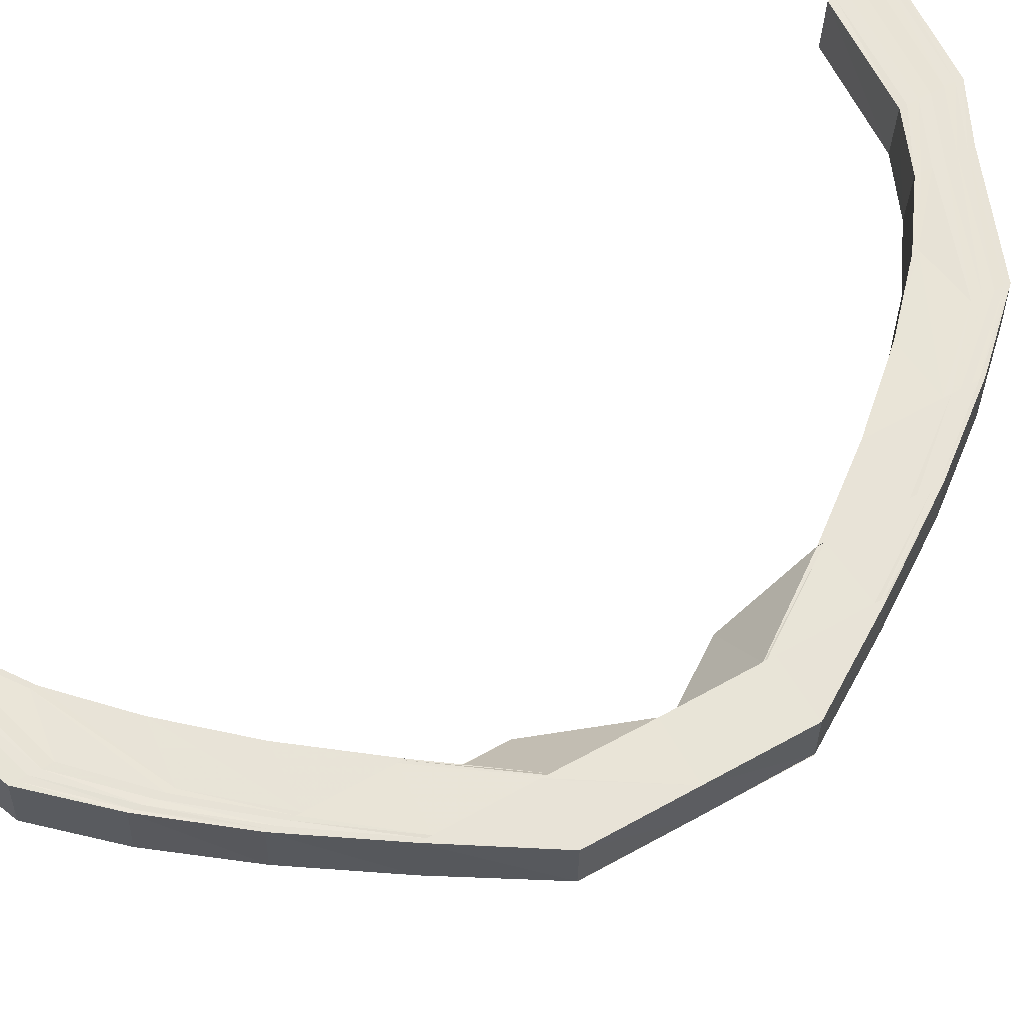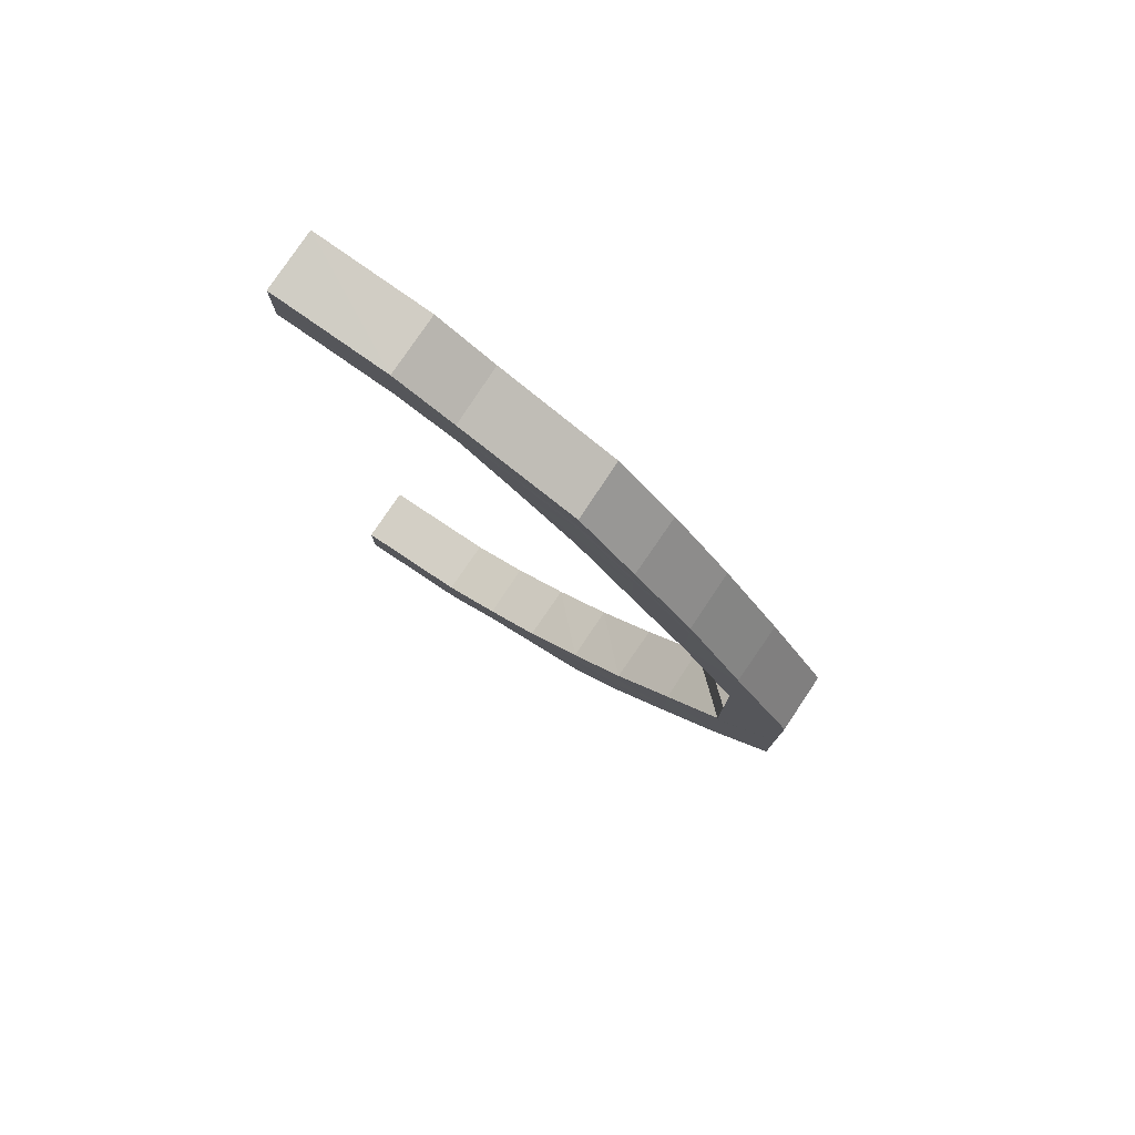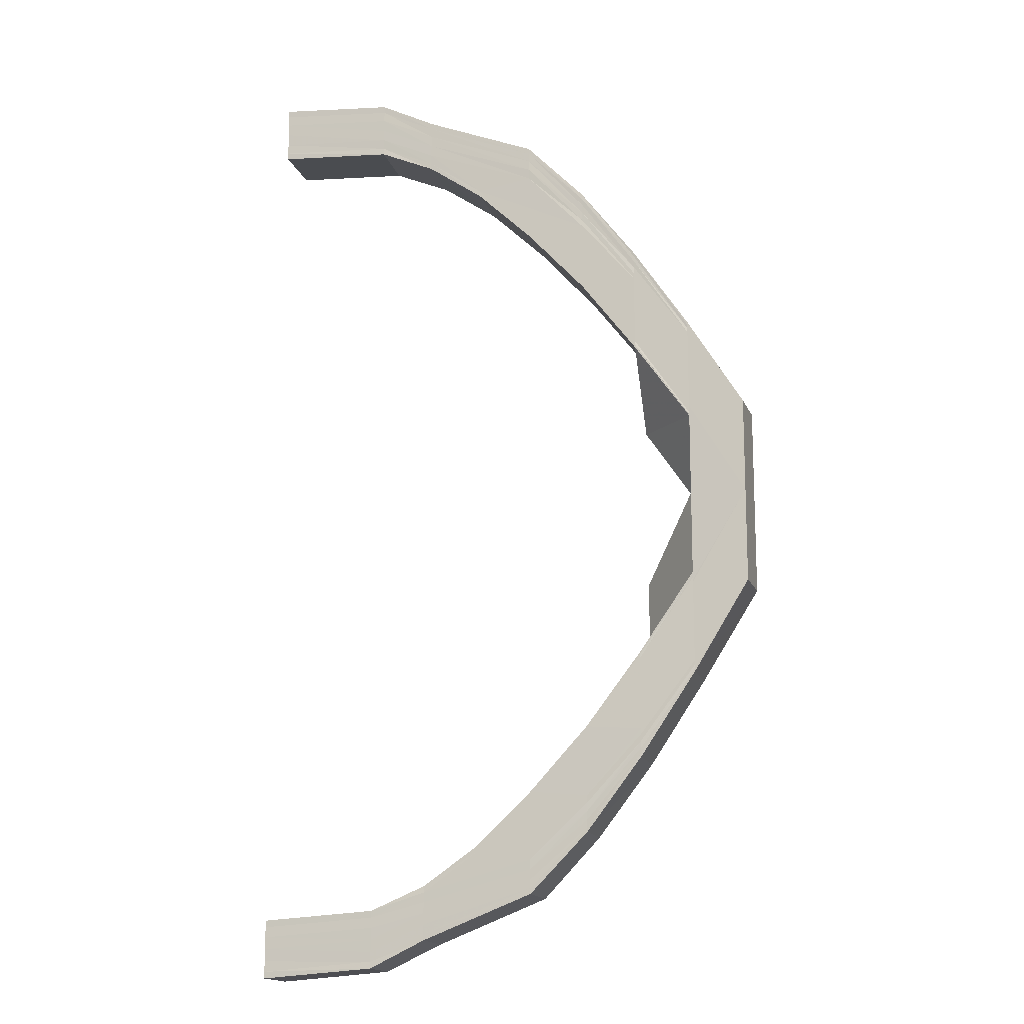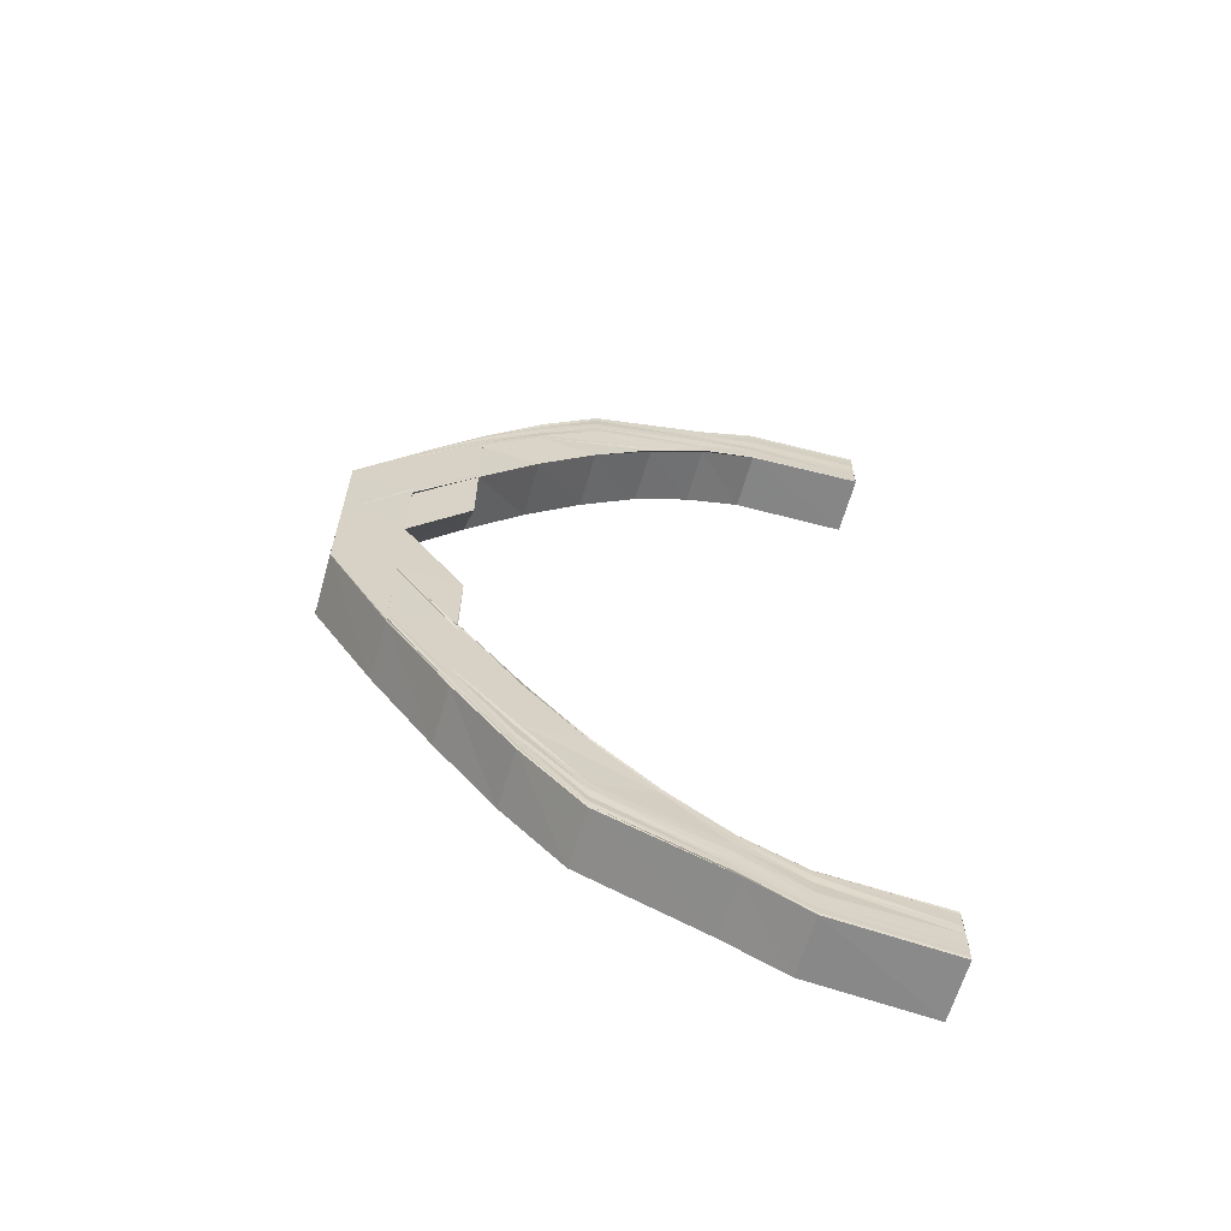
<metadata>
{"format":"obj","ext":"obj","renderer":"f3d","projection":"perspective","resolution":1024,"background":"white","views":[{"elev":61.5,"azim":-119.6,"up":"+Y"},{"elev":79.1,"azim":-145.7,"up":"+Z"},{"elev":-14.0,"azim":-164.1,"up":"+Z"},{"elev":-64.9,"azim":-16.3,"up":"+Z"}]}
</metadata>
<code>
o 23707
v 2229 1873 17.89
v 2228 1873 17.89
v 2229 1873 17.89
v 2228 1873 17.9
v 2228 1873 17.89
v 2228 1873 17.9
v 2228 1873 17.9
v 2228 1873 17.92
v 2228 1873 17.9
v 2228 1873 17.93
v 2228 1873 17.92
v 2228 1873 17.94
v 2228 1873 17.93
v 2228 1873 17.96
v 2228 1873 17.94
v 2228 1873 17.89
v 2229 1873 17.89
v 2228 1873 17.9
v 2229 1873 17.89
v 2229 1873 17.89
v 2229 1873 17.89
v 2228 1873 17.89
v 2228 1873 17.9
v 2228 1873 17.9
v 2228 1873 17.9
v 2229 1873 17.89
v 2229 1873 17.9
v 2228 1873 17.9
v 2228 1873 17.92
v 2228 1873 17.91
v 2228 1873 17.9
v 2229 1873 17.9
v 2229 1873 17.9
v 2228 1873 17.9
v 2228 1873 17.91
v 2228 1873 17.92
v 2228 1873 17.93
v 2228 1873 17.9
v 2229 1873 17.9
v 2229 1873 17.9
v 2228 1873 17.9
v 2229 1873 17.9
v 2229 1873 17.9
v 2228 1873 17.9
v 2229 1873 17.9
v 2228 1873 17.9
v 2228 1873 17.91
v 2228 1873 17.91
v 2228 1873 17.91
v 2228 1873 17.9
v 2228 1873 17.9
v 2229 1873 17.9
v 2228 1873 17.91
v 2228 1873 17.91
v 2228 1873 17.91
v 2228 1873 17.91
v 2228 1873 17.91
v 2228 1873 17.91
v 2228 1873 17.92
v 2228 1873 17.92
v 2228 1873 17.92
v 2228 1873 17.92
v 2228 1873 17.93
v 2228 1873 17.93
v 2228 1873 17.93
v 2228 1873 17.93
v 2228 1873 17.95
v 2228 1873 17.95
v 2228 1873 17.95
v 2228 1873 17.95
v 2228 1873 17.96
v 2228 1873 17.96
v 2228 1873 17.96
v 2228 1873 17.95
v 2228 1873 17.96
v 2228 1873 17.95
v 2228 1873 17.93
v 2228 1873 17.93
v 2228 1873 17.94
v 2228 1873 17.92
v 2228 1873 17.93
v 2228 1873 17.91
v 2228 1873 17.92
v 2228 1873 17.92
v 2228 1873 17.93
v 2228 1873 17.94
v 2228 1873 17.94
v 2228 1873 17.96
v 2228 1873 17.98
v 2228 1873 17.96
v 2228 1873 17.96
v 2228 1873 17.98
v 2228 1873 17.96
v 2228 1873 17.98
v 2228 1873 17.99
v 2228 1873 17.99
v 2228 1873 17.98
v 2228 1873 17.99
v 2228 1873 18.01
v 2228 1873 17.98
v 2228 1873 17.96
v 2228 1873 18.02
v 2228 1873 18.01
v 2228 1873 17.96
v 2228 1873 17.96
v 2228 1873 17.95
v 2228 1873 17.95
v 2228 1873 17.96
v 2228 1873 17.93
v 2228 1873 17.93
v 2228 1873 17.92
v 2228 1873 17.92
v 2228 1873 17.91
v 2228 1873 17.91
v 2228 1873 17.91
v 2228 1873 17.91
v 2228 1873 17.9
v 2228 1873 17.9
v 2229 1873 17.9
v 2229 1873 17.9
v 2228 1873 17.9
v 2229 1873 17.9
v 2229 1873 17.9
v 2228 1873 17.9
v 2228 1873 17.91
v 2229 1873 17.9
v 2228 1873 17.91
v 2228 1873 17.91
v 2228 1873 17.9
v 2229 1873 17.9
v 2228 1873 17.9
v 2228 1873 17.91
v 2229 1873 17.9
v 2229 1873 17.9
v 2229 1873 17.9
v 2229 1873 17.9
v 2229 1873 17.9
v 2229 1873 17.89
v 2229 1873 17.89
v 2229 1873 17.89
v 2229 1873 17.89
v 2228 1873 17.9
v 2229 1873 17.89
v 2228 1873 17.9
v 2228 1873 17.9
v 2229 1873 17.89
v 2228 1873 17.9
v 2228 1873 17.91
v 2228 1873 17.89
v 2229 1873 17.89
v 2228 1873 17.9
v 2228 1873 17.91
v 2228 1873 17.91
v 2228 1873 17.89
v 2229 1873 17.89
v 2228 1873 17.9
v 2228 1873 17.91
v 2228 1873 17.89
v 2229 1873 17.89
v 2228 1873 17.9
v 2228 1873 17.9
v 2228 1873 17.89
v 2228 1873 17.89
v 2229 1873 17.89
v 2228 1873 17.9
v 2228 1873 17.9
v 2228 1873 17.9
v 2228 1873 17.9
v 2228 1873 17.9
v 2228 1873 17.9
v 2228 1873 17.92
v 2228 1873 17.92
v 2228 1873 17.92
v 2228 1873 17.92
v 2228 1873 17.93
v 2228 1873 17.93
v 2228 1873 17.93
v 2228 1873 17.93
v 2228 1873 17.94
v 2228 1873 17.94
v 2228 1873 17.94
v 2228 1873 17.94
v 2228 1873 17.96
v 2228 1873 17.96
v 2228 1873 17.96
v 2228 1873 17.94
v 2228 1873 17.98
v 2228 1873 17.93
v 2228 1873 17.94
v 2228 1873 17.98
v 2228 1873 17.99
v 2228 1873 17.99
v 2228 1873 17.99
v 2228 1873 18.01
v 2228 1873 18.01
v 2228 1873 17.96
v 2228 1873 17.96
v 2228 1873 17.98
v 2228 1873 17.99
v 2228 1873 17.99
v 2228 1873 18.01
v 2228 1873 17.99
v 2228 1873 18.01
v 2228 1873 18.02
v 2228 1873 18.02
v 2228 1873 18.04
v 2228 1873 18.04
v 2228 1873 18.05
v 2228 1873 18.05
v 2228 1873 18.05
v 2228 1873 18.05
v 2228 1873 18.06
v 2228 1873 18.06
v 2229 1873 18.06
v 2229 1873 18.06
v 2228 1873 18.06
v 2228 1873 18.06
v 2228 1873 18.05
v 2228 1873 18.05
v 2228 1873 18.05
v 2228 1873 18.05
v 2228 1873 18.04
v 2228 1873 18.04
v 2228 1873 18.02
v 2228 1873 18.02
v 2228 1873 18.01
v 2228 1873 18.01
v 2228 1873 18.02
v 2228 1873 18.01
v 2228 1873 18.03
v 2228 1873 18.04
v 2228 1873 18.05
v 2228 1873 18.02
v 2228 1873 18.01
v 2228 1873 18.05
v 2228 1873 18.05
v 2228 1873 18.03
v 2228 1873 18.02
v 2228 1873 18.01
v 2228 1873 17.99
v 2228 1873 17.99
v 2228 1873 18
v 2228 1873 17.99
v 2228 1873 18
v 2228 1873 17.99
v 2228 1873 18
v 2228 1873 17.99
v 2228 1873 18.03
v 2228 1873 18.02
v 2228 1873 18.04
v 2228 1873 18.03
v 2228 1873 18.02
v 2228 1873 18.02
v 2228 1873 18
v 2228 1873 18.04
v 2228 1873 18.03
v 2228 1873 18.03
v 2228 1873 18.02
v 2228 1873 18.02
v 2228 1873 18
v 2228 1873 18
v 2228 1873 18.02
v 2228 1873 18.03
v 2228 1873 18.04
v 2228 1873 18.03
v 2228 1873 18.04
v 2228 1873 18.04
v 2228 1873 18.05
v 2228 1873 18.04
v 2229 1873 18.05
v 2228 1873 18.05
v 2229 1873 18.05
v 2228 1873 18.05
v 2228 1873 18.05
v 2228 1873 18.04
v 2228 1873 18.04
v 2228 1873 18.04
v 2228 1873 18.04
v 2228 1873 18.03
v 2228 1873 18.03
v 2228 1873 18.02
v 2228 1873 18.05
v 2229 1873 18.05
v 2228 1873 18.05
v 2228 1873 18.04
v 2228 1873 18.04
v 2228 1873 18.04
v 2228 1873 18.05
v 2229 1873 18.05
v 2229 1873 18.05
v 2229 1873 18.05
v 2228 1873 18.04
v 2228 1873 18.05
v 2228 1873 18.05
v 2228 1873 18.05
v 2229 1873 18.05
v 2228 1873 18.05
v 2229 1873 18.06
v 2229 1873 18.06
v 2229 1873 18.06
v 2229 1873 18.06
v 2229 1873 18.05
v 2229 1873 18.06
v 2228 1873 18.06
v 2229 1873 18.06
v 2228 1873 18.05
v 2228 1873 18.06
v 2229 1873 18.06
v 2228 1873 18.05
v 2228 1873 18.06
v 2229 1873 18.06
v 2229 1873 18.05
v 2228 1873 18.05
v 2228 1873 18.06
v 2229 1873 18.06
v 2228 1873 18.05
v 2229 1873 18.05
v 2228 1873 18.06
v 2229 1873 18.06
v 2228 1873 18.05
v 2229 1873 18.05
v 2228 1873 18.05
v 2228 1873 18.05
v 2229 1873 18.05
v 2228 1873 18.05
v 2228 1873 18.05
v 2228 1873 18.05
v 2228 1873 18.04
v 2228 1873 18.04
v 2228 1873 18.04
v 2228 1873 18.04
v 2228 1873 18.04
v 2228 1873 18.04
v 2228 1873 18.04
v 2228 1873 18.03
v 2228 1873 18.03
v 2228 1873 18.03
v 2228 1873 18.02
v 2228 1873 18.03
v 2228 1873 18.03
v 2228 1873 18.02
v 2228 1873 18.02
v 2228 1873 18.02
v 2228 1873 18
v 2228 1873 18
v 2228 1873 17.99
v 2228 1873 17.99
v 2228 1873 17.99
v 2228 1873 18.01
v 2228 1873 17.99
v 2228 1873 18.01
v 2228 1873 17.99
v 2228 1873 17.98
v 2228 1873 17.99
v 2228 1873 18
v 2228 1873 18.02
v 2228 1873 18.01
v 2228 1873 18.02
v 2228 1873 18.03
v 2228 1873 18.02
v 2228 1873 18.02
v 2228 1873 18.02
v 2228 1873 18.01
v 2228 1873 18.03
v 2228 1873 18.04
v 2228 1873 18.04
v 2228 1873 18.04
v 2228 1873 18.05
v 2228 1873 18.05
v 2228 1873 18.05
v 2228 1873 18.05
v 2228 1873 18.05
v 2228 1873 18.05
v 2228 1873 18.05
v 2228 1873 18.06
v 2228 1873 18.06
v 2229 1873 18.06
v 2229 1873 18.06
v 2228 1873 17.91
v 2228 1873 17.92
v 2228 1873 17.92
v 2228 1873 17.93
v 2228 1873 17.92
v 2228 1873 17.93
v 2228 1873 17.95
v 2228 1873 17.93
v 2228 1873 17.95
v 2228 1873 17.92
v 2228 1873 17.93
v 2228 1873 17.92
v 2228 1873 17.93
v 2228 1873 17.92
v 2228 1873 17.91
v 2228 1873 17.92
v 2228 1873 17.93
v 2228 1873 17.95
v 2228 1873 17.95
v 2228 1873 17.96
v 2228 1873 17.96
v 2228 1873 17.95
v 2228 1873 17.96
v 2228 1873 17.96
v 2228 1873 17.98
f 1 2 3
f 2 4 5
f 4 6 7
f 6 8 9
f 8 10 11
f 10 12 13
f 12 14 15
f 5 16 17
f 7 18 16
f 19 16 20
f 21 22 19
f 22 23 16
f 23 24 18
f 16 18 25
f 16 25 26
f 20 25 27
f 18 28 25
f 24 29 30
f 9 30 18
f 18 30 28
f 25 28 31
f 25 31 32
f 27 31 33
f 28 34 31
f 30 35 28
f 28 35 34
f 30 36 35
f 11 36 30
f 29 37 36
f 31 34 38
f 31 38 39
f 33 38 40
f 40 41 42
f 38 41 43
f 41 44 45
f 34 46 38
f 38 46 41
f 34 47 46
f 35 47 34
f 46 48 41
f 48 49 44
f 41 48 50
f 50 51 52
f 53 54 51
f 55 56 54
f 48 57 53
f 57 58 49
f 59 60 56
f 57 61 55
f 61 62 58
f 61 63 59
f 63 64 62
f 65 66 60
f 63 67 65
f 67 68 64
f 69 70 66
f 67 71 69
f 71 72 68
f 73 71 67
f 74 73 67
f 75 73 74
f 76 75 74
f 76 74 77
f 77 63 61
f 78 76 77
f 79 76 78
f 80 77 61
f 78 77 80
f 80 61 57
f 81 79 78
f 82 80 57
f 82 57 48
f 46 82 48
f 47 82 46
f 83 80 82
f 83 78 80
f 47 83 82
f 81 78 83
f 84 83 47
f 84 81 83
f 35 84 47
f 36 84 35
f 36 85 84
f 85 81 84
f 13 85 36
f 86 79 81
f 85 86 81
f 15 86 85
f 37 87 85
f 87 88 86
f 88 89 90
f 91 90 86
f 90 92 93
f 92 94 93
f 92 95 94
f 96 95 97
f 98 99 95
f 94 100 101
f 99 102 103
f 104 94 105
f 104 105 106
f 107 108 106
f 109 107 110
f 111 109 112
f 113 111 114
f 115 113 116
f 117 115 118
f 119 117 120
f 118 121 122
f 123 124 122
f 124 125 121
f 122 121 126
f 116 127 121
f 125 128 127
f 121 129 126
f 121 127 129
f 126 129 130
f 129 131 130
f 127 132 129
f 129 132 131
f 130 131 133
f 134 123 133
f 135 134 133
f 136 135 133
f 137 136 133
f 138 137 133
f 139 138 133
f 140 139 133
f 141 140 133
f 131 142 133
f 133 142 143
f 131 144 142
f 132 144 131
f 142 145 143
f 143 145 146
f 144 147 142
f 142 147 145
f 132 148 144
f 145 149 146
f 146 149 150
f 147 151 145
f 145 151 149
f 144 152 147
f 148 152 144
f 147 153 151
f 152 153 147
f 149 154 150
f 150 154 155
f 151 156 149
f 149 156 154
f 153 157 151
f 151 157 156
f 154 158 159
f 156 160 154
f 160 161 158
f 154 160 162
f 162 163 164
f 165 166 163
f 167 168 166
f 160 169 165
f 169 170 161
f 171 172 168
f 169 173 167
f 173 174 170
f 175 176 172
f 173 177 171
f 177 178 174
f 179 180 176
f 177 181 175
f 181 182 178
f 181 183 179
f 183 184 182
f 185 183 181
f 186 181 177
f 185 187 183
f 188 186 177
f 188 177 173
f 189 186 188
f 190 187 185
f 190 191 187
f 191 192 187
f 192 193 187
f 192 194 193
f 194 195 193
f 196 187 91
f 196 197 180
f 187 198 197
f 187 199 92
f 199 200 198
f 199 201 202
f 201 203 200
f 204 205 203
f 206 207 205
f 208 209 207
f 210 211 209
f 212 213 211
f 214 215 213
f 216 214 217
f 218 216 219
f 220 218 221
f 222 220 223
f 224 222 225
f 226 224 227
f 225 228 103
f 103 228 229
f 223 230 228
f 102 231 228
f 231 232 230
f 228 233 229
f 228 230 233
f 229 233 234
f 232 235 236
f 221 236 230
f 230 237 233
f 230 236 237
f 233 238 234
f 233 237 238
f 234 238 239
f 234 239 240
f 240 239 241
f 239 242 241
f 241 242 243
f 242 244 243
f 243 244 245
f 244 246 247
f 243 247 100
f 94 243 190
f 237 248 238
f 238 248 249
f 237 250 248
f 236 250 237
f 248 251 249
f 249 251 252
f 252 253 254
f 248 255 251
f 250 255 248
f 251 256 252
f 256 257 253
f 252 256 258
f 258 259 260
f 261 262 260
f 262 263 259
f 263 264 265
f 264 266 267
f 266 268 269
f 268 270 271
f 270 272 273
f 274 273 275
f 276 275 277
f 278 277 279
f 280 279 281
f 282 283 274
f 284 282 276
f 285 284 278
f 256 285 280
f 285 286 257
f 284 287 286
f 282 288 287
f 289 290 288
f 291 289 282
f 292 285 256
f 251 292 256
f 255 292 251
f 292 293 285
f 293 284 285
f 255 294 292
f 294 293 292
f 295 282 284
f 293 295 284
f 295 296 282
f 294 297 293
f 297 295 293
f 297 298 295
f 299 291 295
f 300 299 297
f 299 291 301
f 300 299 301
f 291 289 301
f 289 270 301
f 270 302 301
f 303 300 301
f 303 300 304
f 304 297 294
f 304 305 297
f 306 304 294
f 306 294 255
f 250 306 255
f 307 304 306
f 307 308 304
f 309 306 250
f 309 307 306
f 236 309 250
f 219 309 236
f 217 307 309
f 235 310 309
f 310 311 307
f 311 303 307
f 311 303 301
f 214 311 301
f 312 301 313
f 313 301 314
f 301 315 314
f 316 312 313
f 317 312 316
f 314 315 318
f 315 319 318
f 320 317 316
f 321 317 320
f 316 313 322
f 323 321 320
f 324 321 323
f 320 316 325
f 325 316 322
f 326 302 323
f 327 320 325
f 323 320 327
f 325 322 328
f 329 323 327
f 271 323 329
f 330 326 329
f 327 325 331
f 331 325 328
f 329 327 332
f 332 327 331
f 333 329 332
f 269 329 333
f 334 330 333
f 333 332 335
f 332 331 336
f 335 332 336
f 336 331 337
f 331 328 337
f 335 336 338
f 339 333 335
f 267 333 339
f 340 334 339
f 339 335 341
f 341 335 338
f 342 339 341
f 343 340 342
f 265 339 342
f 342 341 344
f 345 342 344
f 259 342 345
f 345 344 346
f 347 345 346
f 346 344 348
f 344 349 348
f 348 349 350
f 349 351 350
f 349 338 351
f 352 347 353
f 354 355 347
f 338 356 351
f 338 336 356
f 351 356 357
f 336 337 356
f 356 358 357
f 356 337 358
f 357 358 194
f 337 359 358
f 337 328 359
f 358 360 194
f 358 359 360
f 194 360 195
f 360 361 195
f 361 362 363
f 359 364 360
f 360 364 361
f 328 365 359
f 359 365 364
f 328 322 365
f 364 366 361
f 361 366 204
f 366 367 362
f 364 368 366
f 365 368 364
f 322 369 365
f 365 369 368
f 322 313 369
f 313 314 369
f 369 314 370
f 369 370 368
f 314 318 370
f 368 371 366
f 368 370 371
f 366 371 206
f 371 372 367
f 370 373 371
f 370 318 373
f 371 373 208
f 373 374 372
f 318 375 373
f 373 375 210
f 375 376 374
f 318 319 375
f 319 377 375
f 377 378 376
f 375 377 212
f 114 379 127
f 127 379 132
f 379 148 132
f 128 380 379
f 379 381 148
f 112 381 379
f 380 382 381
f 381 383 148
f 148 383 152
f 381 384 383
f 382 385 384
f 110 384 381
f 384 386 383
f 384 387 386
f 106 387 384
f 383 386 388
f 383 388 152
f 386 389 388
f 152 388 153
f 388 389 390
f 388 390 153
f 153 390 157
f 389 391 390
f 390 392 157
f 390 391 392
f 157 392 393
f 157 393 156
f 156 393 160
f 393 169 160
f 393 394 169
f 392 394 393
f 394 173 169
f 394 188 173
f 392 395 394
f 395 188 394
f 391 395 392
f 395 189 188
f 396 189 395
f 391 396 395
f 397 396 391
f 397 398 396
f 399 398 397
f 400 399 397
f 401 399 400
f 387 401 400
f 105 401 387
f 402 403 401

</code>
